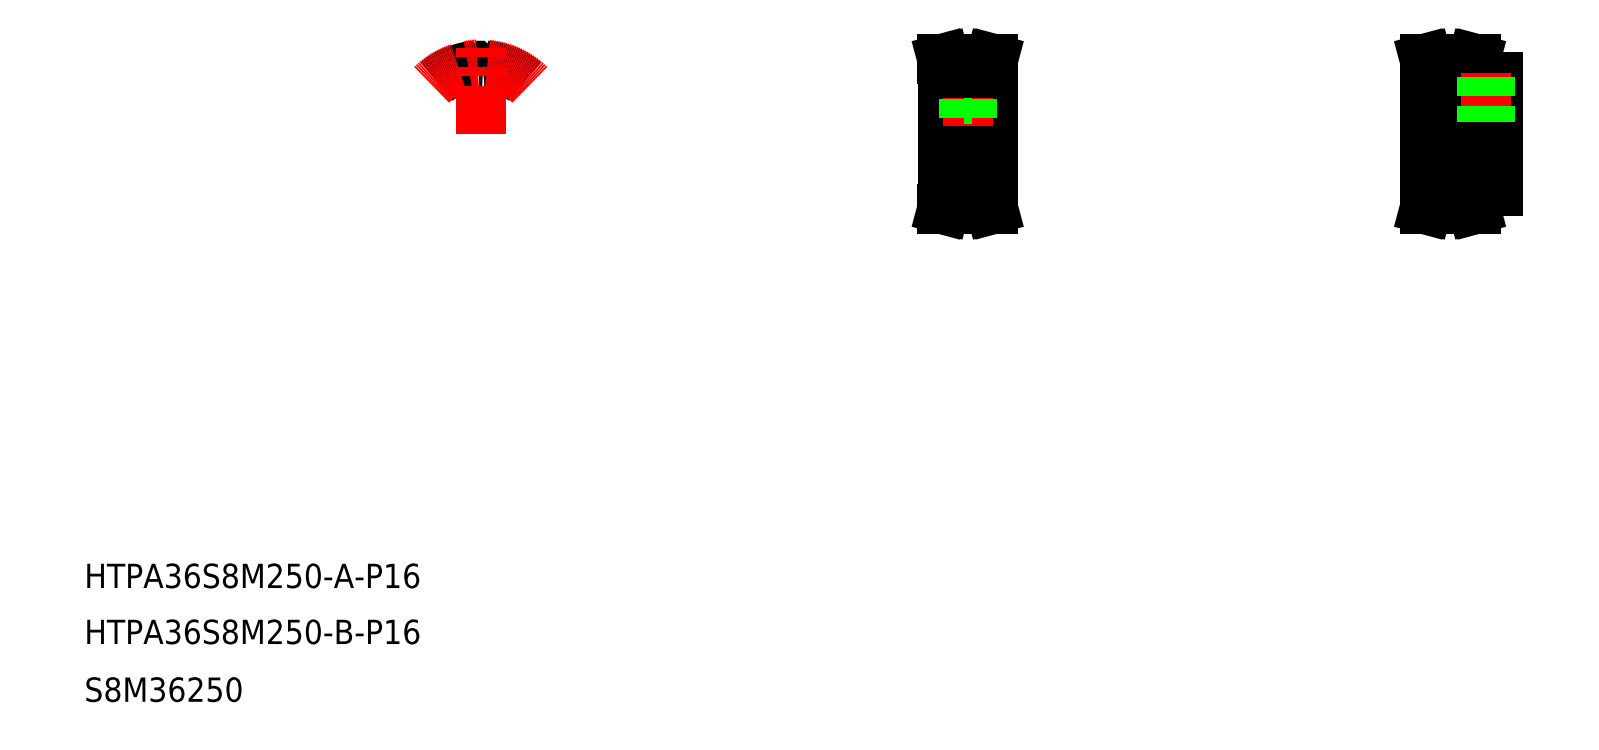
<metadata>
{"format":"dxf","ext":"dxf","renderer":"ezdxf+matplotlib","layout":"modelspace","background":"white","min_lineweight":24,"dpi":150}
</metadata>
<code>
0
SECTION
2
ENTITIES
0
TEXT
8
0
10
50
20
88.07
30
0
40
16
1
HTPA36S8M250-B-P16
0
TEXT
8
0
10
50
20
125
30
0
40
16
1
HTPA36S8M250-A-P16
0
TEXT
8
0
10
50
20
50
30
0
40
16
1
S8M36250
0
LINE
8
0
10
648.9
20
464.4
30
0
11
648.9
21
384.4
31
0
0
LINE
8
0
10
615.9
20
464.4
30
0
11
615.9
21
384.4
31
0
0
LINE
8
CENTER
10
618.4
20
378.5
30
0
11
646.4
21
378.5
31
0
0
LINE
8
0
10
618.4
20
379.2
30
0
11
646.4
21
379.2
31
0
0
LINE
8
0
10
618.4
20
382
30
0
11
646.4
21
382
31
0
0
LINE
8
0
10
615.9
20
384.4
30
0
11
618.4
21
384.4
31
0
0
LINE
8
0
10
615.5
20
374.9
30
0
11
617.2
21
374.9
31
0
0
LINE
8
0
10
617.2
20
374.9
30
0
11
618.4
21
379.2
31
0
0
LINE
8
0
10
618.4
20
379.2
30
0
11
618.4
21
384.4
31
0
0
LINE
8
0
10
615.5
20
374.9
30
0
11
616.8
21
379.4
31
0
0
LINE
8
0
10
616.8
20
379.4
30
0
11
616.8
21
384.4
31
0
0
LINE
8
0
10
648
20
379.4
30
0
11
648
21
384.4
31
0
0
LINE
8
0
10
649.2
20
374.9
30
0
11
648
21
379.4
31
0
0
LINE
8
0
10
647.5
20
374.9
30
0
11
646.4
21
379.2
31
0
0
LINE
8
0
10
649.2
20
374.9
30
0
11
647.5
21
374.9
31
0
0
LINE
8
0
10
648.9
20
384.4
30
0
11
646.4
21
384.4
31
0
0
LINE
8
0
10
646.4
20
379.2
30
0
11
646.4
21
384.4
31
0
0
LINE
8
CENTER
10
605.9
20
424.4
30
0
11
658.9
21
424.4
31
0
0
LINE
8
CENTER
10
618.4
20
470.2
30
0
11
646.4
21
470.2
31
0
0
LINE
8
0
10
615.9
20
416.4
30
0
11
648.9
21
416.4
31
0
0
LINE
8
0
10
615.9
20
432.4
30
0
11
648.9
21
432.4
31
0
0
LINE
8
0
10
618.4
20
466.7
30
0
11
646.4
21
466.7
31
0
0
LINE
8
0
10
618.4
20
469.5
30
0
11
646.4
21
469.5
31
0
0
LINE
8
CENTER
10
632.4
20
473.2
30
0
11
632.4
21
429.4
31
0
0
LINE
8
0
10
629.6
20
466.7
30
0
11
629.6
21
447.4
31
0
0
LINE
8
0
10
635.1
20
466.7
30
0
11
635.1
21
447.4
31
0
0
LINE
8
0
10
629.6
20
447.4
30
0
11
635.1
21
447.4
31
0
0
LINE
8
0
10
630.3
20
447.4
30
0
11
630.3
21
432.4
31
0
0
LINE
8
0
10
634.4
20
447.4
30
0
11
634.4
21
432.4
31
0
0
LINE
8
0
10
629.9
20
447.4
30
0
11
629.9
21
432.4
31
0
0
LINE
8
0
10
634.9
20
447.4
30
0
11
634.9
21
432.4
31
0
0
LINE
8
0
10
615.5
20
473.9
30
0
11
616.8
21
469.3
31
0
0
LINE
8
0
10
617.2
20
473.9
30
0
11
618.4
21
469.5
31
0
0
LINE
8
0
10
615.9
20
464.4
30
0
11
618.4
21
464.4
31
0
0
LINE
8
0
10
615.5
20
473.9
30
0
11
617.2
21
473.9
31
0
0
LINE
8
0
10
616.8
20
469.3
30
0
11
616.8
21
464.4
31
0
0
LINE
8
0
10
618.4
20
469.5
30
0
11
618.4
21
464.4
31
0
0
LINE
8
0
10
648.9
20
464.4
30
0
11
646.4
21
464.4
31
0
0
LINE
8
0
10
649.2
20
473.9
30
0
11
647.5
21
473.9
31
0
0
LINE
8
0
10
647.5
20
473.9
30
0
11
646.4
21
469.5
31
0
0
LINE
8
0
10
646.4
20
469.5
30
0
11
646.4
21
464.4
31
0
0
LINE
8
0
10
649.2
20
473.9
30
0
11
648
21
469.3
31
0
0
LINE
8
0
10
648
20
469.3
30
0
11
648
21
464.4
31
0
0
LINE
8
0
10
981.9
20
461.9
30
0
11
981.9
21
386.9
31
0
0
LINE
8
0
10
933.9
20
464.4
30
0
11
933.9
21
384.4
31
0
0
LINE
8
0
10
966.9
20
386.9
30
0
11
981.9
21
386.9
31
0
0
LINE
8
CENTER
10
936.4
20
378.5
30
0
11
964.4
21
378.5
31
0
0
LINE
8
0
10
936.4
20
382
30
0
11
964.4
21
382
31
0
0
LINE
8
0
10
936.4
20
379.2
30
0
11
964.4
21
379.2
31
0
0
LINE
8
0
10
934.8
20
379.4
30
0
11
934.8
21
384.4
31
0
0
LINE
8
0
10
933.5
20
374.9
30
0
11
934.8
21
379.4
31
0
0
LINE
8
0
10
936.4
20
379.2
30
0
11
936.4
21
384.4
31
0
0
LINE
8
0
10
935.2
20
374.9
30
0
11
936.4
21
379.2
31
0
0
LINE
8
0
10
933.5
20
374.9
30
0
11
935.2
21
374.9
31
0
0
LINE
8
0
10
933.9
20
384.4
30
0
11
936.4
21
384.4
31
0
0
LINE
8
0
10
966.9
20
386.9
30
0
11
966.9
21
384.4
31
0
0
LINE
8
0
10
964.4
20
379.2
30
0
11
964.4
21
384.4
31
0
0
LINE
8
0
10
967.2
20
374.9
30
0
11
965.5
21
374.9
31
0
0
LINE
8
0
10
965.5
20
374.9
30
0
11
964.4
21
379.2
31
0
0
LINE
8
0
10
967.2
20
374.9
30
0
11
966
21
379.4
31
0
0
LINE
8
0
10
966
20
379.4
30
0
11
966
21
384.4
31
0
0
LINE
8
0
10
966.9
20
384.4
30
0
11
964.4
21
384.4
31
0
0
LINE
8
CENTER
10
923.9
20
424.4
30
0
11
991.9
21
424.4
31
0
0
LINE
8
0
10
966.9
20
461.9
30
0
11
981.9
21
461.9
31
0
0
LINE
8
0
10
933.9
20
432.4
30
0
11
981.9
21
432.4
31
0
0
LINE
8
0
10
933.9
20
416.4
30
0
11
981.9
21
416.4
31
0
0
LINE
8
0
10
933.9
20
424.4
30
0
11
933.9
21
424.4
31
0
0
LINE
8
0
10
933.9
20
444.4
30
0
11
933.9
21
444.4
31
0
0
LINE
8
CENTER
10
936.4
20
470.2
30
0
11
964.4
21
470.2
31
0
0
LINE
8
0
10
936.4
20
469.5
30
0
11
964.4
21
469.5
31
0
0
LINE
8
0
10
936.4
20
466.7
30
0
11
964.4
21
466.7
31
0
0
LINE
8
0
10
933.9
20
464.4
30
0
11
936.4
21
464.4
31
0
0
LINE
8
0
10
933.5
20
473.9
30
0
11
935.2
21
473.9
31
0
0
LINE
8
0
10
935.2
20
473.9
30
0
11
936.4
21
469.5
31
0
0
LINE
8
0
10
936.4
20
469.5
30
0
11
936.4
21
464.4
31
0
0
LINE
8
0
10
933.5
20
473.9
30
0
11
934.8
21
469.3
31
0
0
LINE
8
0
10
934.8
20
469.3
30
0
11
934.8
21
464.4
31
0
0
LINE
8
0
10
966.9
20
464.4
30
0
11
966.9
21
461.9
31
0
0
LINE
8
0
10
966
20
469.3
30
0
11
966
21
464.4
31
0
0
LINE
8
0
10
967.2
20
473.9
30
0
11
966
21
469.3
31
0
0
LINE
8
0
10
965.5
20
473.9
30
0
11
964.4
21
469.5
31
0
0
LINE
8
0
10
967.2
20
473.9
30
0
11
965.5
21
473.9
31
0
0
LINE
8
0
10
966.9
20
464.4
30
0
11
964.4
21
464.4
31
0
0
LINE
8
0
10
964.4
20
469.5
30
0
11
964.4
21
464.4
31
0
0
LINE
8
CENTER
10
973.9
20
464.4
30
0
11
973.9
21
429.9
31
0
0
LINE
8
0
10
971.8
20
461.9
30
0
11
971.8
21
432.4
31
0
0
LINE
8
0
10
971.4
20
461.9
30
0
11
971.4
21
432.4
31
0
0
LINE
8
0
10
975.9
20
461.9
30
0
11
975.9
21
432.4
31
0
0
LINE
8
0
10
976.4
20
461.9
30
0
11
976.4
21
432.4
31
0
0
ARC
8
0
10
311.3
20
424.4
30
0
40
45.15
50
50
51
85.68
0
ARC
8
0
10
311.3
20
424.4
30
0
40
42.32
50
90
51
91.75
0
ARC
8
0
10
313.9
20
470.1
30
0
40
5.3
50
194.3
51
218.7
0
ARC
8
0
10
310
20
467
30
0
40
0.4
50
218.7
51
271.7
0
ARC
8
0
10
308
20
468.6
30
0
40
0.75
50
14.28
51
94.32
0
ARC
8
0
10
312.6
20
467
30
0
40
0.4
50
268.3
51
321.3
0
ARC
8
0
10
314.7
20
468.6
30
0
40
0.75
50
85.68
51
165.7
0
ARC
8
0
10
308.8
20
470.1
30
0
40
5.3
50
321.3
51
345.7
0
ARC
8
0
10
311.3
20
424.4
30
0
40
42.32
50
88.25
51
90
0
ARC
8
0
10
311.3
20
424.4
30
0
40
45.15
50
94.32
51
130
0
ARC
8
CENTER
10
311.3
20
424.4
30
0
40
45.83
50
45
51
135
0
LINE
8
CENTER
10
311.3
20
424.4
30
0
11
311.3
21
481.2
31
0
0
ENDSEC
0
EOF

</code>
